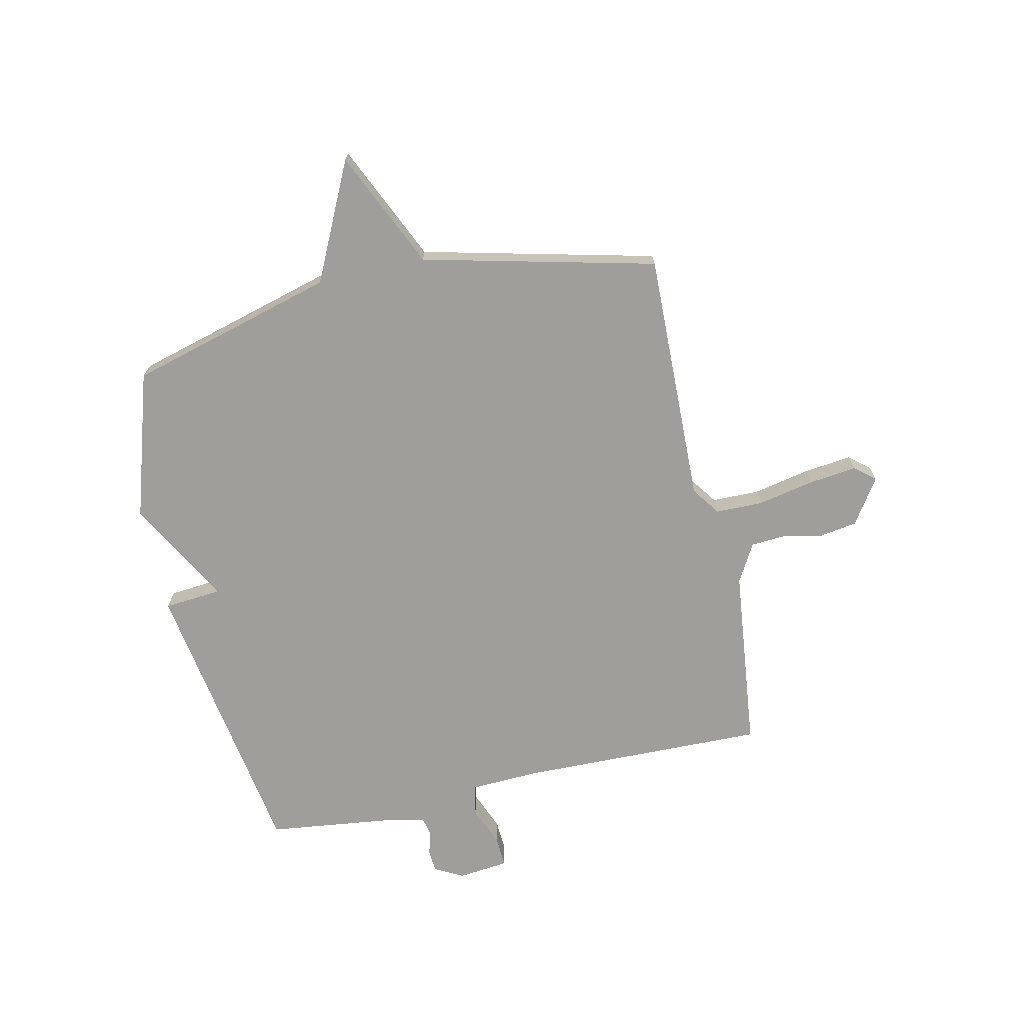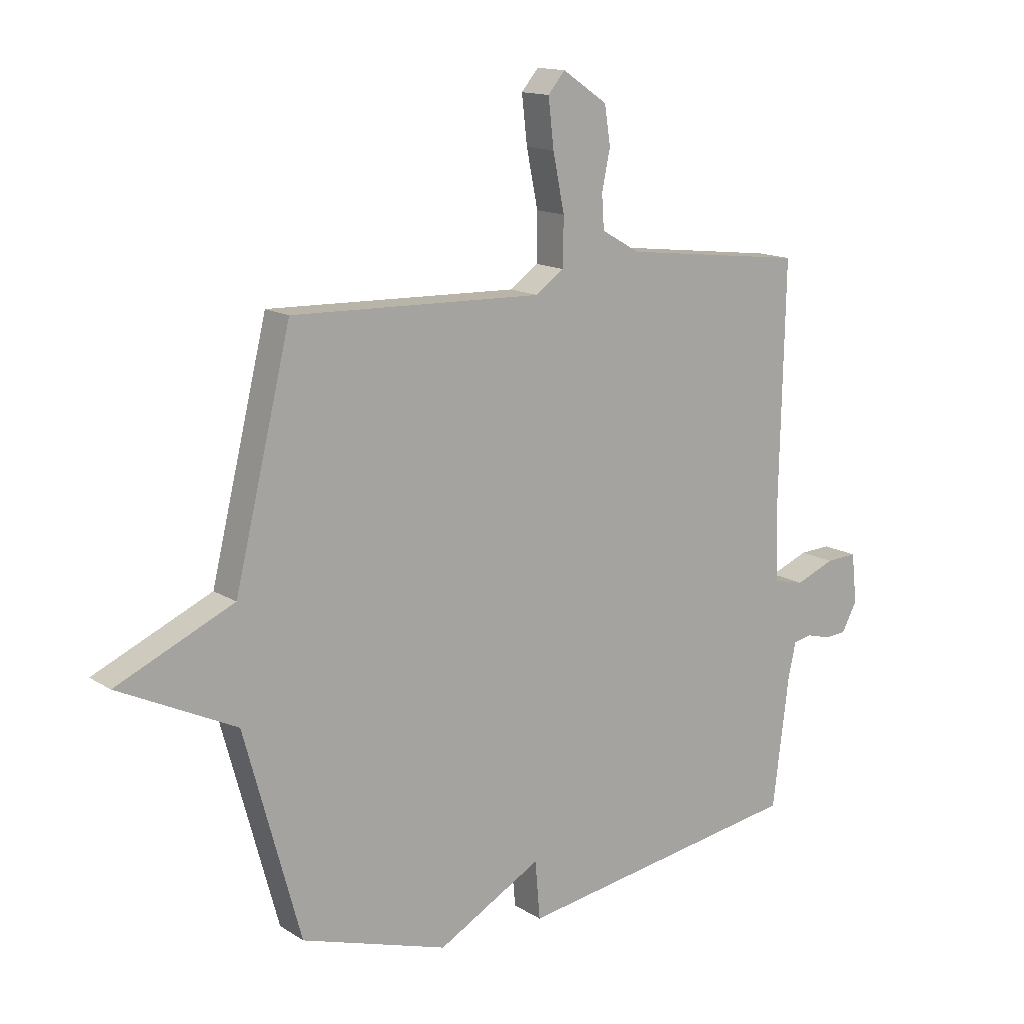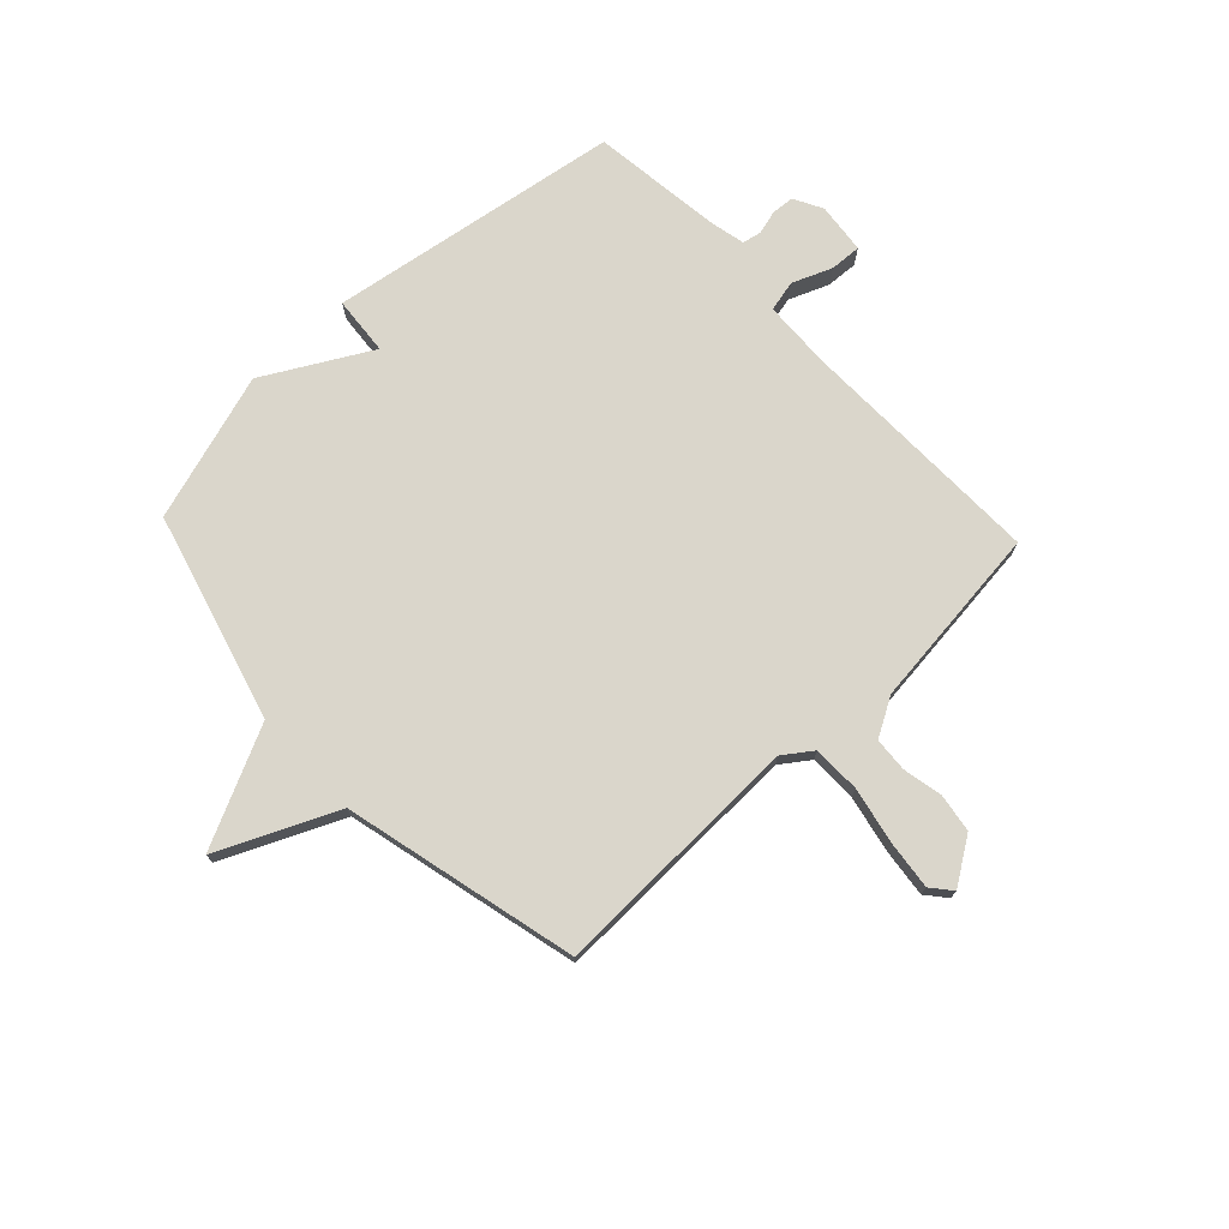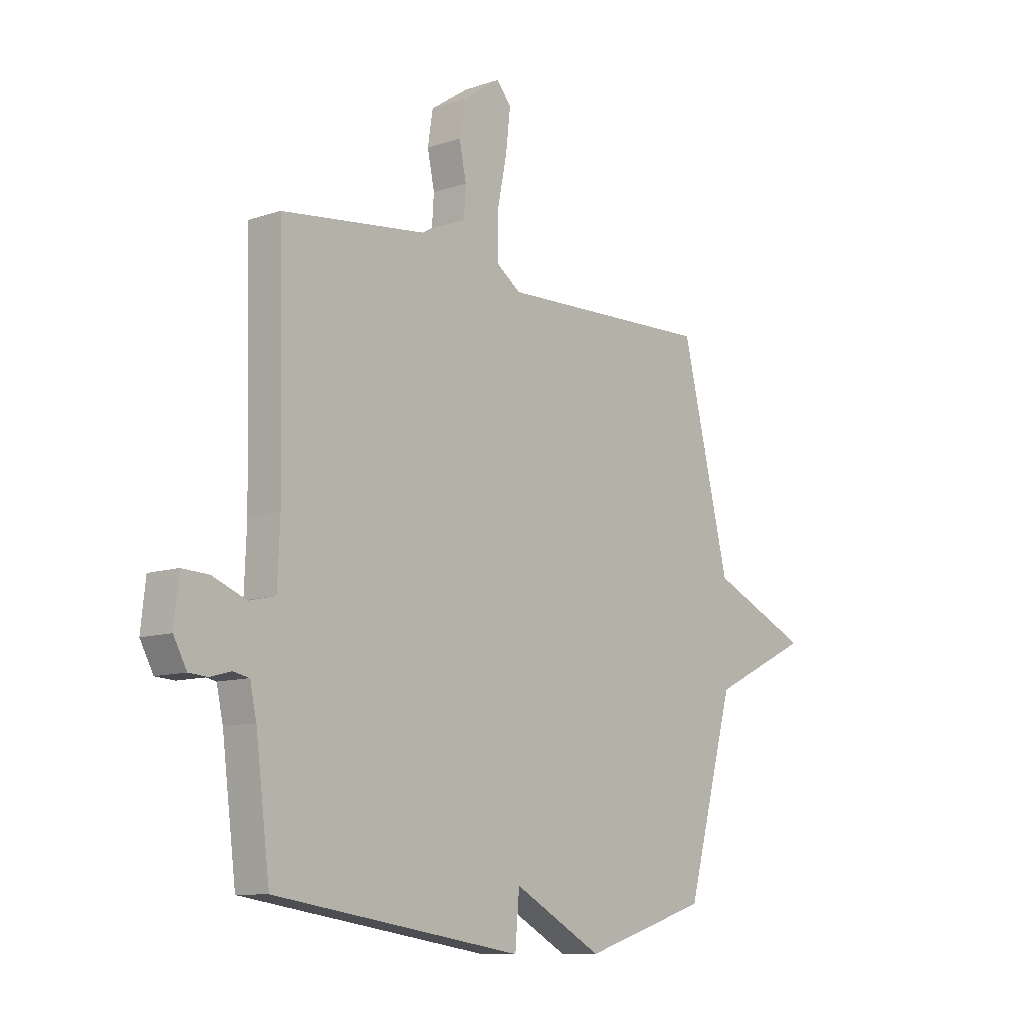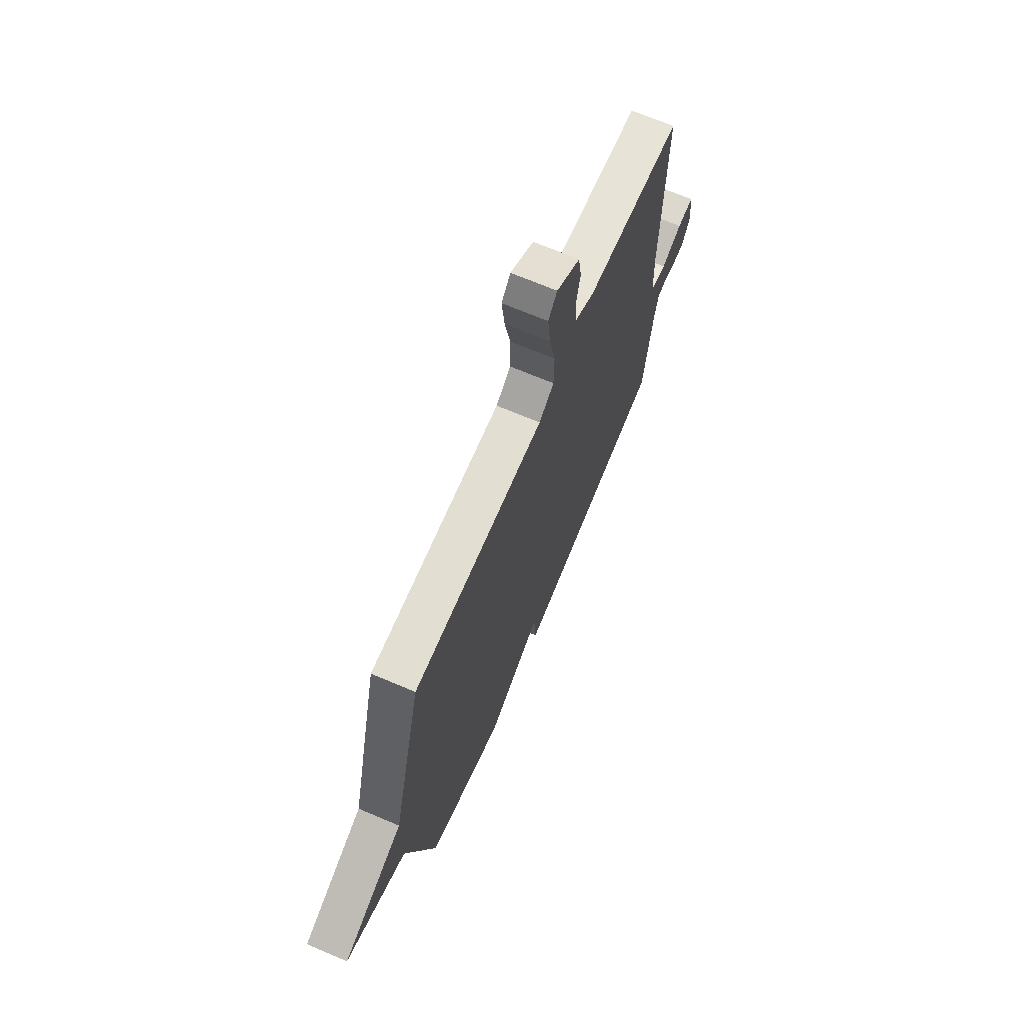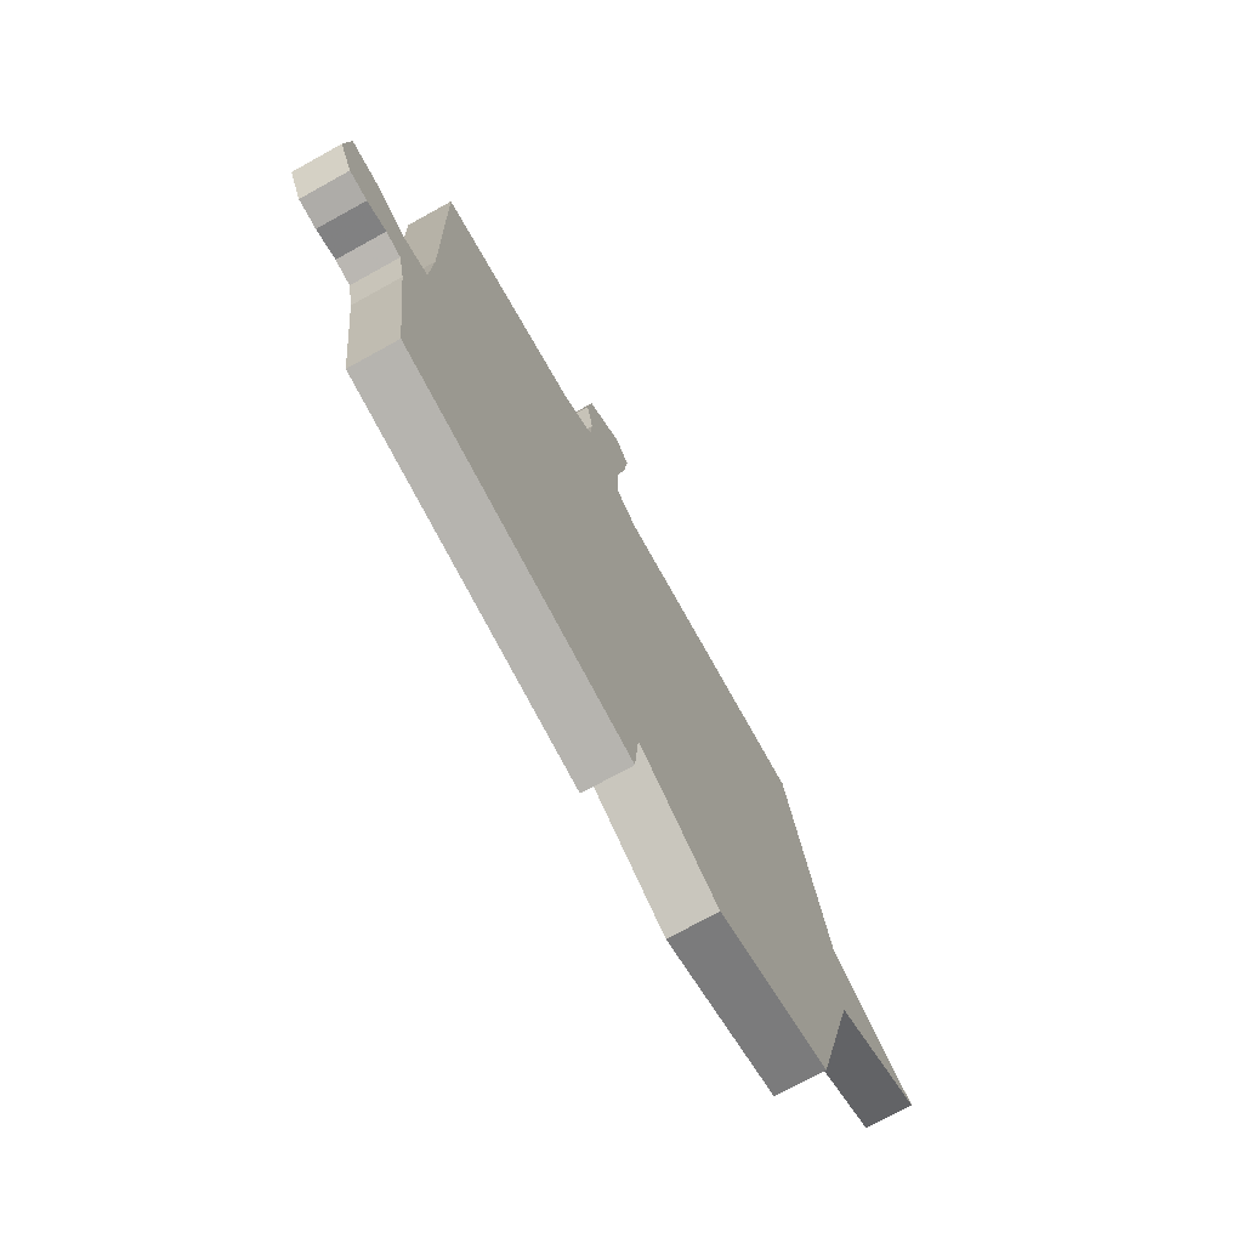
<metadata>
{"format":"obj","ext":"obj","renderer":"f3d","projection":"perspective","resolution":1024,"background":"white","views":[{"elev":-70.8,"azim":-77.4,"up":"+Y"},{"elev":14.1,"azim":-36.4,"up":"+Z"},{"elev":74.0,"azim":-43.2,"up":"+Y"},{"elev":-10.1,"azim":130.9,"up":"+Z"},{"elev":69.4,"azim":-67.0,"up":"+Z"},{"elev":-73.4,"azim":118.9,"up":"+Z"}]}
</metadata>
<code>
v 0.5 0.07 -0.5
v -0.031 0.07 -0.584
v -0.04 0.07 -0.478
v -0.231 0.07 -0.584
v -0.5 0.07 -0.5
v -0.603 0.07 -0.124
v -0.817 0.07 -0.021
v -0.603 0.07 0.076
v -0.5 0.07 0.5
v -0.04 0.07 0.487
v 0.012 0.07 0.524
v 0.013 0.07 0.611
v -0.008 0.07 0.714
v -0.018 0.07 0.801
v 0.013 0.07 0.838
v 0.095 0.07 0.783
v 0.106 0.07 0.713
v 0.091 0.07 0.641
v 0.095 0.07 0.579
v 0.165 0.07 0.539
v 0.5 0.07 0.5
v 0.49 0.07 0.049
v 0.495 0.07 -0.075
v 0.551 0.07 -0.088
v 0.623 0.07 -0.059
v 0.68 0.07 -0.056
v 0.69 0.07 -0.148
v 0.662 0.07 -0.2
v 0.622 0.07 -0.203
v 0.578 0.07 -0.191
v 0.544 0.07 -0.198
v 0.53 0.07 -0.261
v 0.5 0 -0.5
v -0.031 0 -0.584
v -0.04 0 -0.478
v -0.231 0 -0.584
v -0.5 0 -0.5
v -0.603 0 -0.124
v -0.817 0 -0.021
v -0.603 0 0.076
v -0.5 0 0.5
v -0.04 0 0.487
v 0.012 0 0.524
v 0.013 0 0.611
v -0.008 0 0.714
v -0.018 0 0.801
v 0.013 0 0.838
v 0.095 0 0.783
v 0.106 0 0.713
v 0.091 0 0.641
v 0.095 0 0.579
v 0.165 0 0.539
v 0.5 0 0.5
v 0.49 0 0.049
v 0.495 0 -0.075
v 0.551 0 -0.088
v 0.623 0 -0.059
v 0.68 0 -0.056
v 0.69 0 -0.148
v 0.662 0 -0.2
v 0.622 0 -0.203
v 0.578 0 -0.191
v 0.544 0 -0.198
v 0.53 0 -0.261
f 28 29 30
f 27 28 30
f 26 27 30
f 25 26 30
f 24 25 30
f 23 24 30 31
f 20 21 22
f 19 20 22 23
f 16 17 18
f 15 16 18
f 14 15 18
f 13 14 18
f 12 13 18
f 11 12 18 19
f 23 31 32
f 19 23 32
f 11 19 32
f 10 11 32
f 6 7 8
f 8 9 10
f 6 8 10
f 5 6 10
f 4 5 10
f 3 4 10
f 3 10 32
f 2 3 32
f 1 2 32
f 62 61 60
f 62 60 59
f 62 59 58
f 62 58 57
f 62 57 56
f 63 62 56 55
f 54 53 52
f 55 54 52 51
f 50 49 48
f 50 48 47
f 50 47 46
f 50 46 45
f 50 45 44
f 51 50 44 43
f 64 63 55
f 64 55 51
f 64 51 43
f 64 43 42
f 40 39 38
f 42 41 40
f 42 40 38
f 42 38 37
f 42 37 36
f 42 36 35
f 64 42 35
f 64 35 34
f 64 34 33
f 1 33 34 2
f 2 34 35 3
f 3 35 36 4
f 4 36 37 5
f 5 37 38 6
f 6 38 39 7
f 7 39 40 8
f 8 40 41 9
f 9 41 42 10
f 10 42 43 11
f 11 43 44 12
f 12 44 45 13
f 13 45 46 14
f 14 46 47 15
f 15 47 48 16
f 16 48 49 17
f 17 49 50 18
f 18 50 51 19
f 19 51 52 20
f 20 52 53 21
f 21 53 54 22
f 22 54 55 23
f 23 55 56 24
f 24 56 57 25
f 25 57 58 26
f 26 58 59 27
f 27 59 60 28
f 28 60 61 29
f 29 61 62 30
f 30 62 63 31
f 31 63 64 32
f 32 64 33 1

</code>
